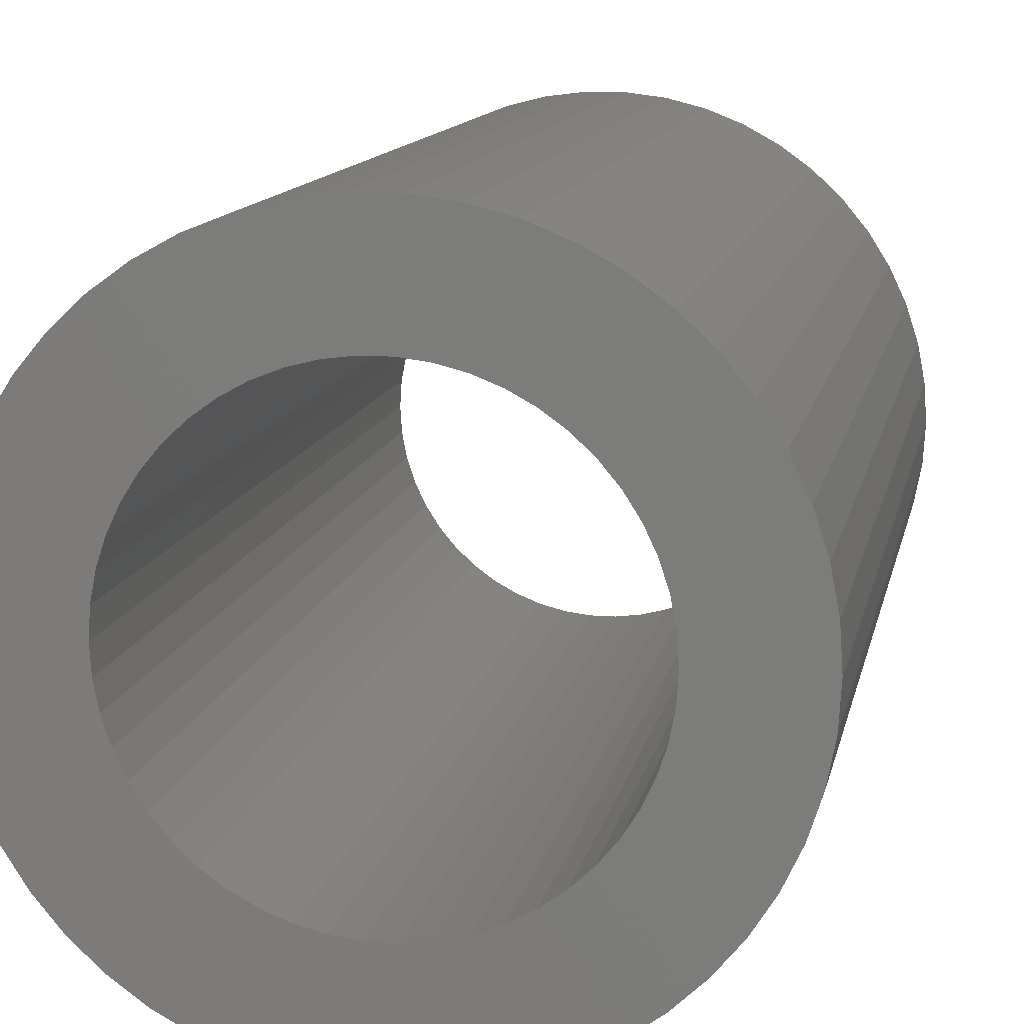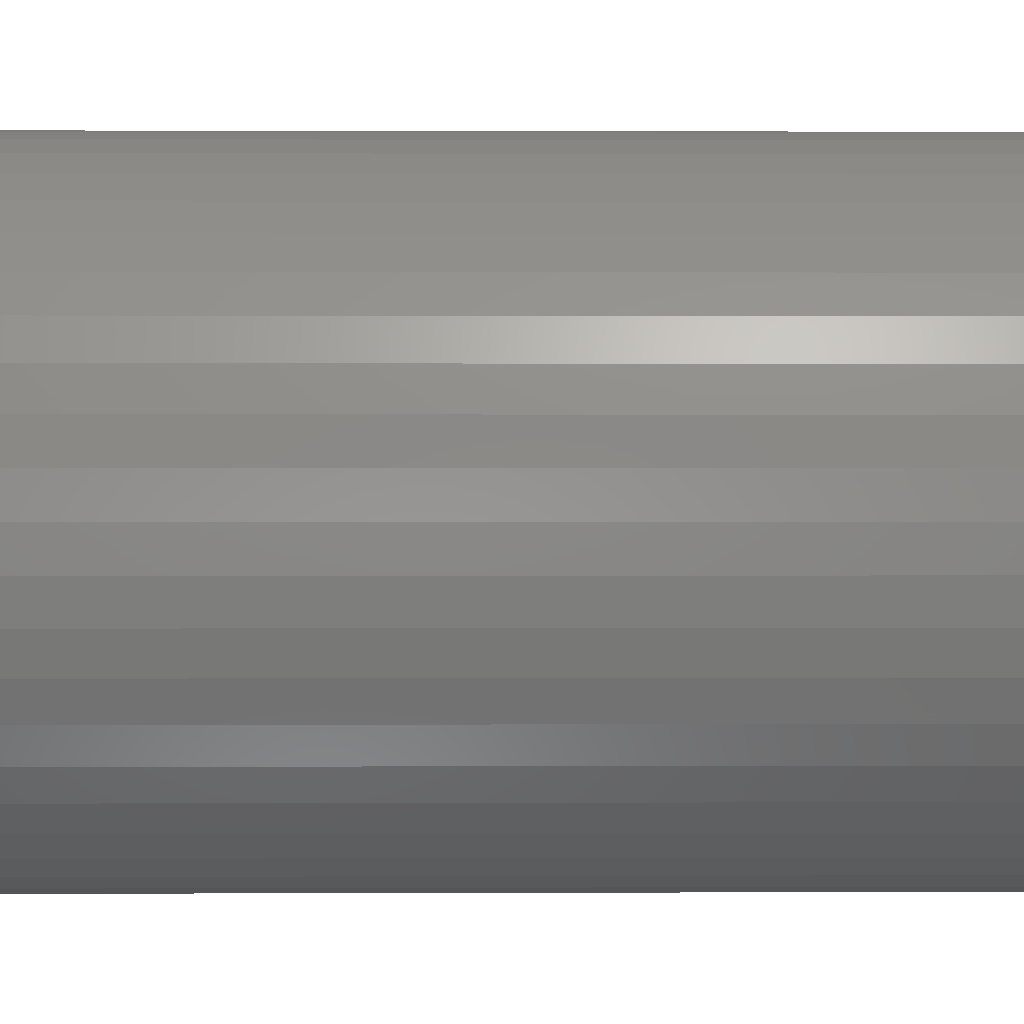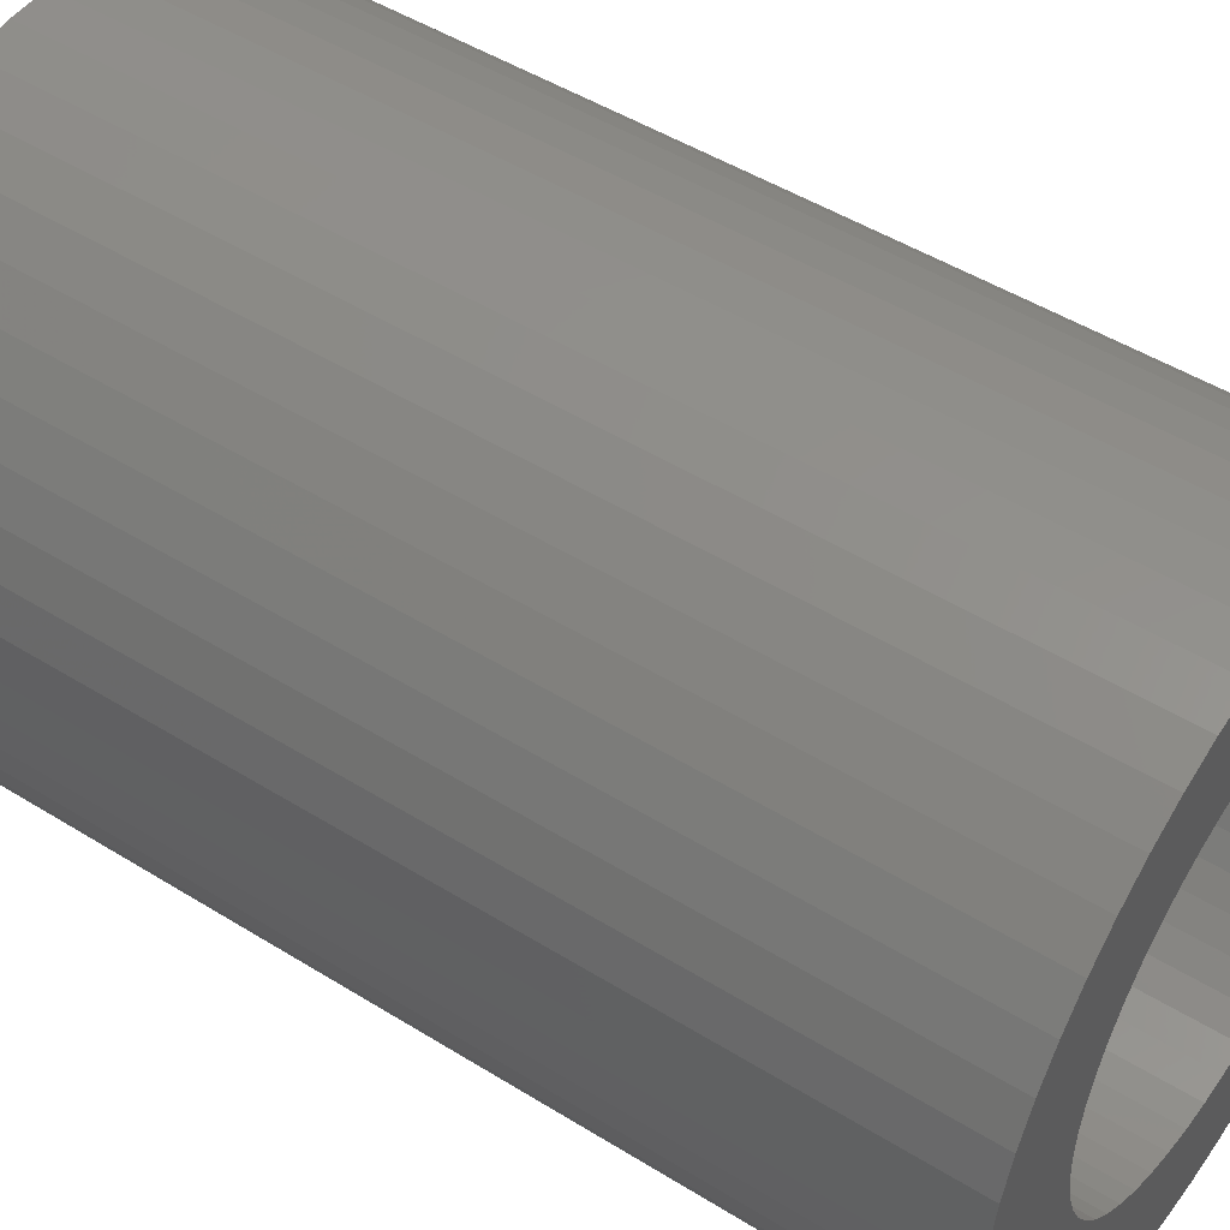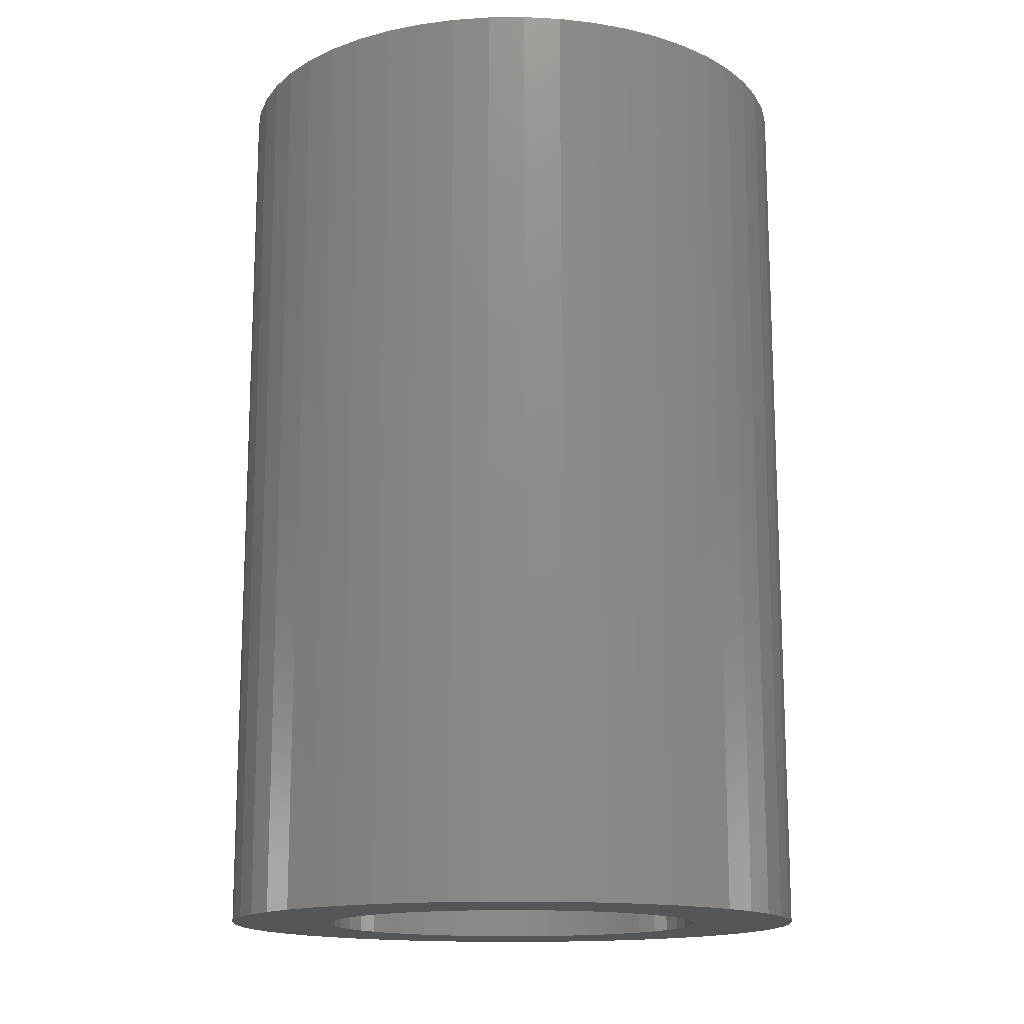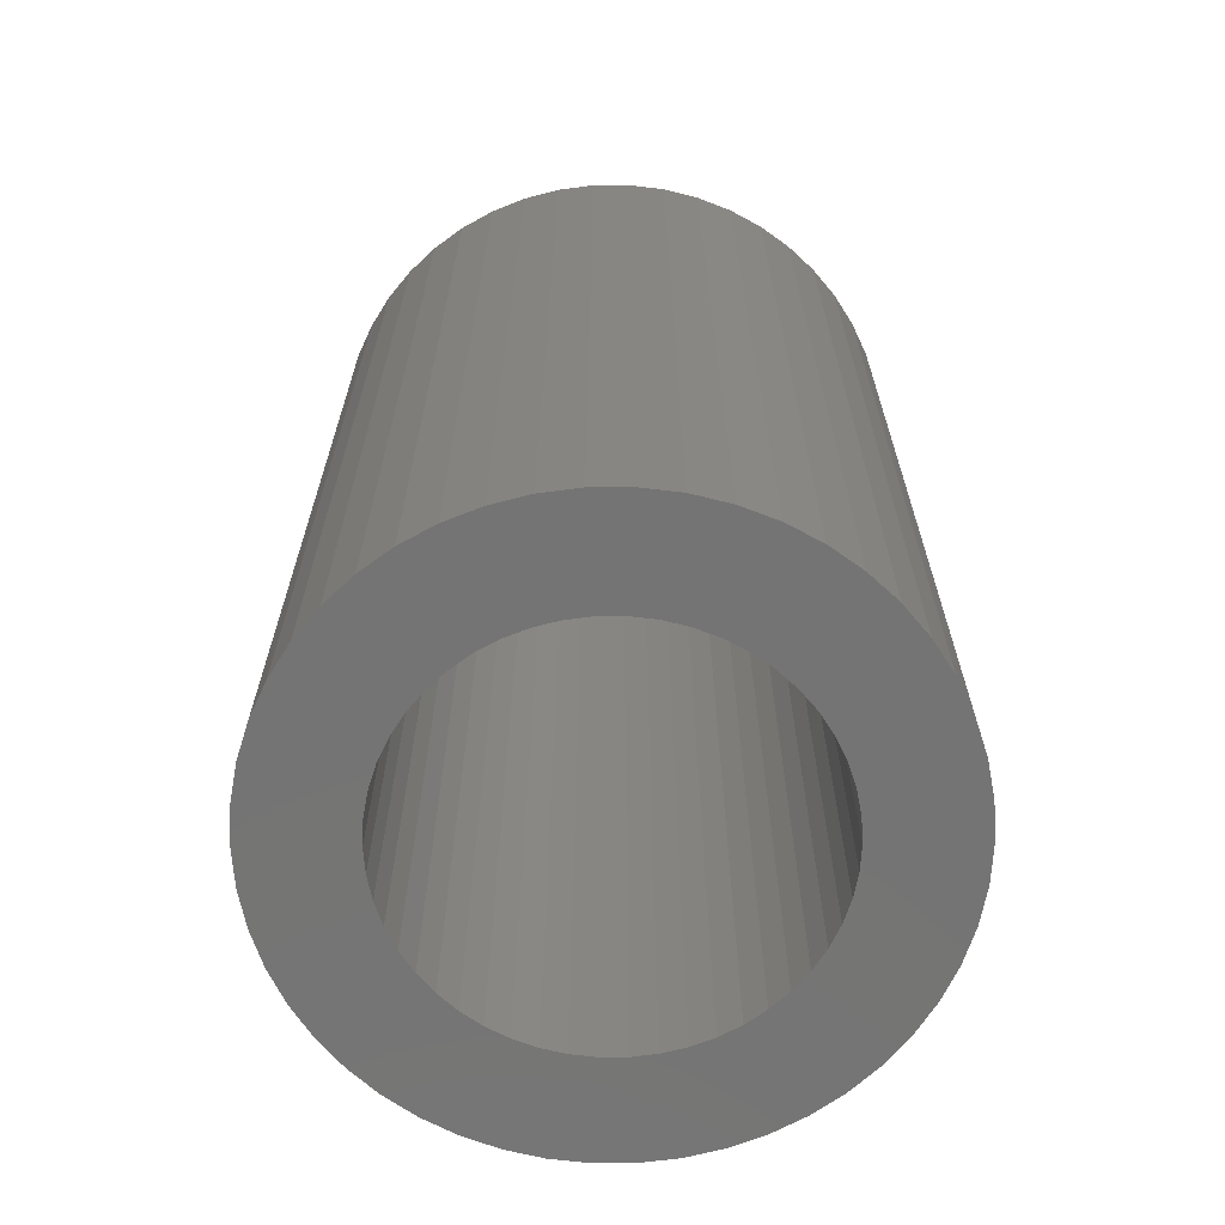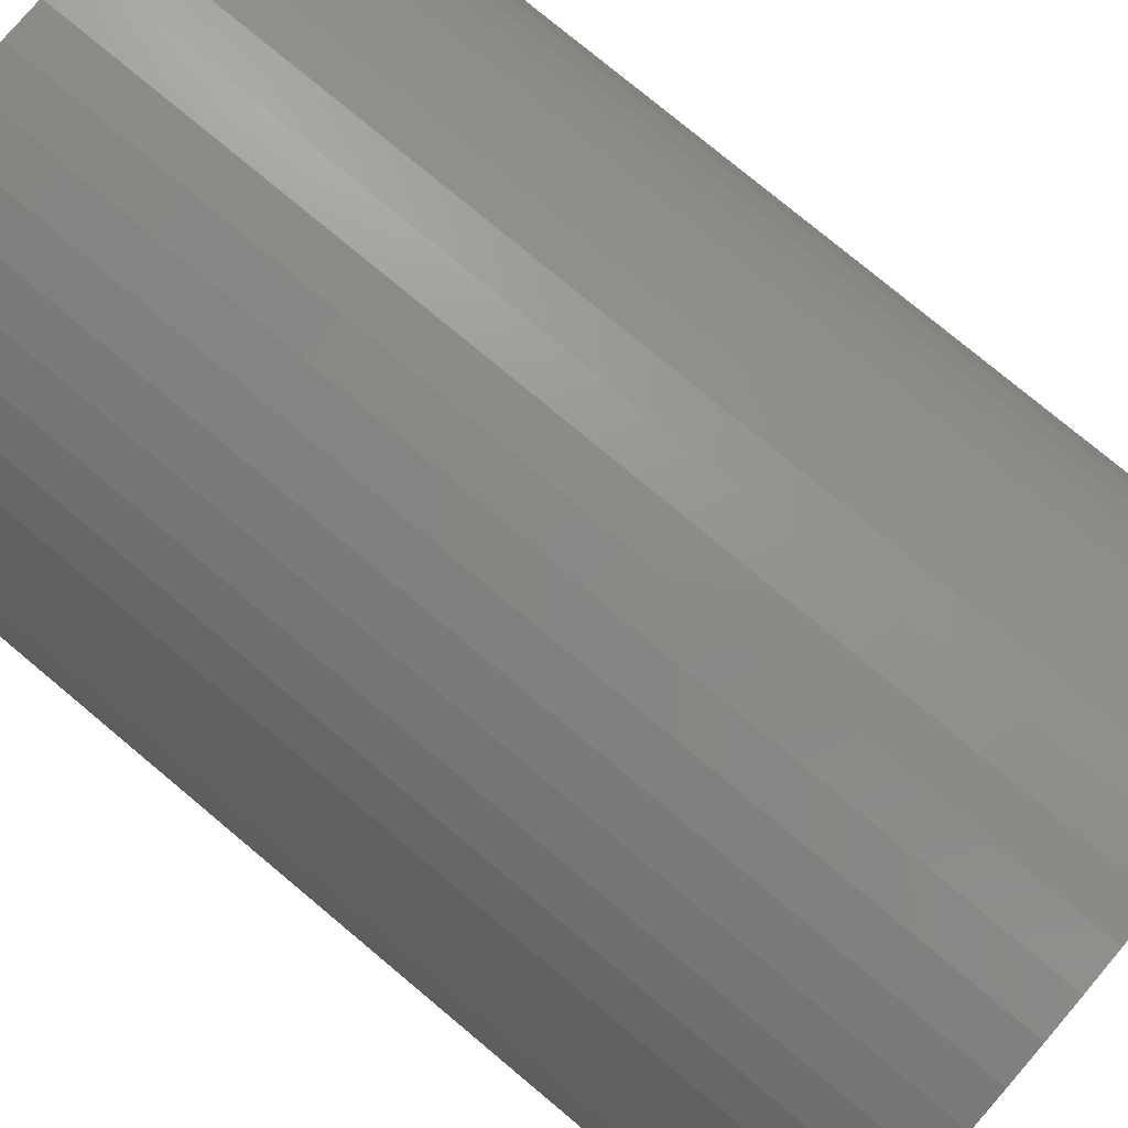
<metadata>
{"format":"stl","ext":"stl","renderer":"f3d","projection":"perspective","resolution":1024,"background":"white","views":[{"elev":11.8,"azim":10.8,"up":"+Y"},{"elev":1.3,"azim":89.2,"up":"+Y"},{"elev":48.5,"azim":-55.2,"up":"+Y"},{"elev":-15.0,"azim":29.9,"up":"+Z"},{"elev":-66.7,"azim":122.7,"up":"+Z"},{"elev":76.9,"azim":-50.1,"up":"+Y"}]}
</metadata>
<code>
# stl→obj: 200 verts, 400 faces
v 6.5 0 10
v 6.449 0.8147 -10
v 6.449 0.8147 10
v 6.5 0 -10
v -6.5 0 -10
v -6.449 0.8147 10
v -6.449 0.8147 -10
v -6.5 0 10
v 0.4081 6.487 -10
v -0.4081 6.487 10
v 0.4081 6.487 10
v -0.4081 6.487 -10
v -0.4081 -6.487 -10
v 0.4081 -6.487 10
v -0.4081 -6.487 10
v 0.4081 -6.487 -10
v 4.738 4.45 -10
v 4.143 5.008 10
v 4.738 4.45 10
v 4.143 5.008 -10
v -4.143 5.008 -10
v -4.738 4.45 10
v -4.143 5.008 10
v -4.738 4.45 -10
v -2.009 6.182 -10
v -2.768 5.881 10
v -2.009 6.182 10
v -2.768 5.881 -10
v 5.696 -3.131 10
v 6.044 -2.393 -10
v 6.044 -2.393 10
v 5.696 -3.131 -10
v 6.044 2.393 10
v 5.696 3.131 -10
v 5.696 3.131 10
v 6.044 2.393 -10
v 5.259 3.821 -10
v 5.259 3.821 10
v 2.768 5.881 -10
v 2.009 6.182 10
v 2.768 5.881 10
v 2.009 6.182 -10
v 1.218 6.385 10
v 1.218 6.385 -10
v 3.483 5.488 -10
v 3.483 5.488 10
v -6.044 2.393 -10
v -5.696 3.131 10
v -5.696 3.131 -10
v -6.044 2.393 10
v -5.259 3.821 -10
v -5.259 3.821 10
v -6.296 1.616 -10
v -6.296 1.616 10
v -1.218 6.385 10
v -1.218 6.385 -10
v 1.218 -6.385 10
v 1.218 -6.385 -10
v 2.009 -6.182 -10
v 2.768 -5.881 10
v 2.009 -6.182 10
v 2.768 -5.881 -10
v 6.296 1.616 10
v 6.296 1.616 -10
v 4.25 0 10
v 4.216 0.5327 10
v 6.449 -0.8147 10
v 4.116 1.057 10
v 4.216 -0.5327 10
v 3.952 1.565 10
v 6.296 -1.616 10
v 3.724 2.047 10
v 4.116 -1.057 10
v 3.438 2.498 10
v 3.952 -1.565 10
v 3.098 2.909 10
v 2.709 3.275 10
v 2.277 3.588 10
v 1.81 3.846 10
v 1.313 4.042 10
v 0.7964 4.175 10
v 0.2669 4.242 10
v -0.2669 4.242 10
v -0.7964 4.175 10
v -1.313 4.042 10
v -1.81 3.846 10
v -2.277 3.588 10
v -3.483 5.488 10
v -2.709 3.275 10
v -3.098 2.909 10
v -3.438 2.498 10
v -3.724 2.047 10
v -3.952 1.565 10
v 3.724 -2.047 10
v 5.259 -3.821 10
v 3.438 -2.498 10
v 4.738 -4.45 10
v 3.098 -2.909 10
v 4.143 -5.008 10
v 2.709 -3.275 10
v 3.483 -5.488 10
v 2.277 -3.588 10
v 1.81 -3.846 10
v 1.313 -4.042 10
v 0.7964 -4.175 10
v 0.2669 -4.242 10
v -0.2669 -4.242 10
v -0.7964 -4.175 10
v -1.218 -6.385 10
v -1.313 -4.042 10
v -2.009 -6.182 10
v -1.81 -3.846 10
v -2.768 -5.881 10
v -2.277 -3.588 10
v -3.483 -5.488 10
v -2.709 -3.275 10
v -4.143 -5.008 10
v -3.098 -2.909 10
v -4.738 -4.45 10
v -3.438 -2.498 10
v -5.259 -3.821 10
v -3.724 -2.047 10
v -5.696 -3.131 10
v -3.952 -1.565 10
v -6.044 -2.393 10
v -4.116 -1.057 10
v -6.296 -1.616 10
v -4.216 -0.5327 10
v -6.449 -0.8147 10
v -4.25 0 10
v -4.116 1.057 10
v -4.216 0.5327 10
v -3.483 5.488 -10
v 6.449 -0.8147 -10
v 3.483 -5.488 -10
v 4.143 -5.008 -10
v 4.738 -4.45 -10
v 5.259 -3.821 -10
v -5.696 -3.131 -10
v -6.044 -2.393 -10
v 4.25 0 -10
v 4.216 -0.5327 -10
v 6.296 -1.616 -10
v 4.116 -1.057 -10
v 4.216 0.5327 -10
v 3.952 -1.565 -10
v 3.724 -2.047 -10
v 4.116 1.057 -10
v 3.438 -2.498 -10
v 3.952 1.565 -10
v 3.098 -2.909 -10
v 2.709 -3.275 -10
v 2.277 -3.588 -10
v 1.81 -3.846 -10
v 1.313 -4.042 -10
v 0.7964 -4.175 -10
v 0.2669 -4.242 -10
v -0.2669 -4.242 -10
v -0.7964 -4.175 -10
v -1.218 -6.385 -10
v -1.313 -4.042 -10
v -2.009 -6.182 -10
v -1.81 -3.846 -10
v -2.768 -5.881 -10
v -2.277 -3.588 -10
v -3.483 -5.488 -10
v -2.709 -3.275 -10
v -4.143 -5.008 -10
v -3.098 -2.909 -10
v -4.738 -4.45 -10
v -3.438 -2.498 -10
v -5.259 -3.821 -10
v -3.724 -2.047 -10
v -3.952 -1.565 -10
v 3.724 2.047 -10
v 3.438 2.498 -10
v 3.098 2.909 -10
v 2.709 3.275 -10
v 2.277 3.588 -10
v 1.81 3.846 -10
v 1.313 4.042 -10
v 0.7964 4.175 -10
v 0.2669 4.242 -10
v -0.2669 4.242 -10
v -0.7964 4.175 -10
v -1.313 4.042 -10
v -1.81 3.846 -10
v -2.277 3.588 -10
v -2.709 3.275 -10
v -3.098 2.909 -10
v -3.438 2.498 -10
v -3.724 2.047 -10
v -3.952 1.565 -10
v -4.116 1.057 -10
v -4.216 0.5327 -10
v -4.25 0 -10
v -4.116 -1.057 -10
v -6.296 -1.616 -10
v -4.216 -0.5327 -10
v -6.449 -0.8147 -10
f 1 2 3
f 2 1 4
f 5 6 7
f 6 5 8
f 9 10 11
f 10 9 12
f 13 14 15
f 14 13 16
f 17 18 19
f 18 17 20
f 21 22 23
f 22 21 24
f 25 26 27
f 26 25 28
f 29 30 31
f 30 29 32
f 33 34 35
f 34 33 36
f 35 37 38
f 37 35 34
f 39 40 41
f 40 39 42
f 42 43 40
f 43 42 44
f 45 41 46
f 41 45 39
f 47 48 49
f 48 47 50
f 51 22 24
f 22 51 52
f 53 50 47
f 50 53 54
f 12 55 10
f 55 12 56
f 16 57 14
f 57 16 58
f 59 60 61
f 60 59 62
f 63 36 33
f 36 63 64
f 3 64 63
f 64 3 2
f 38 17 19
f 17 38 37
f 44 11 43
f 11 44 9
f 20 46 18
f 46 20 45
f 49 52 51
f 52 49 48
f 7 54 53
f 54 7 6
f 65 1 3
f 66 3 63
f 1 65 67
f 68 63 33
f 69 67 65
f 70 33 35
f 67 69 71
f 72 35 38
f 73 71 69
f 74 38 19
f 71 73 31
f 75 31 73
f 3 66 65
f 76 19 18
f 63 68 66
f 33 70 68
f 35 72 70
f 77 18 46
f 38 74 72
f 19 76 74
f 78 46 41
f 18 77 76
f 46 78 77
f 79 41 40
f 41 79 78
f 40 80 79
f 43 80 40
f 43 81 80
f 11 81 43
f 11 82 81
f 11 83 82
f 10 83 11
f 10 84 83
f 55 84 10
f 55 85 84
f 27 85 55
f 85 27 86
f 26 86 27
f 86 26 87
f 88 87 26
f 87 88 89
f 23 89 88
f 89 23 90
f 22 90 23
f 90 22 91
f 52 91 22
f 91 52 92
f 48 92 52
f 92 48 93
f 50 93 48
f 31 75 29
f 94 29 75
f 29 94 95
f 96 95 94
f 95 96 97
f 98 97 96
f 97 98 99
f 100 99 98
f 99 100 101
f 102 101 100
f 101 102 60
f 103 60 102
f 60 103 61
f 104 61 103
f 104 57 61
f 105 57 104
f 105 14 57
f 106 14 105
f 107 14 106
f 107 15 14
f 108 15 107
f 108 109 15
f 110 109 108
f 111 110 112
f 110 111 109
f 113 112 114
f 115 114 116
f 112 113 111
f 117 116 118
f 119 118 120
f 114 115 113
f 121 120 122
f 123 122 124
f 125 124 126
f 116 117 115
f 127 126 128
f 129 128 130
f 93 50 131
f 118 119 117
f 54 131 50
f 120 121 119
f 131 54 132
f 122 123 121
f 6 132 54
f 124 125 123
f 132 6 130
f 126 127 125
f 8 130 6
f 128 129 127
f 130 8 129
f 28 88 26
f 88 28 133
f 133 23 88
f 23 133 21
f 56 27 55
f 27 56 25
f 67 4 1
f 4 67 134
f 62 101 60
f 101 62 135
f 136 97 99
f 97 136 137
f 95 32 29
f 32 95 138
f 139 125 140
f 125 139 123
f 141 4 134
f 142 134 143
f 4 141 2
f 144 143 30
f 145 2 141
f 146 30 32
f 2 145 64
f 147 32 138
f 148 64 145
f 149 138 137
f 64 148 36
f 150 36 148
f 134 142 141
f 151 137 136
f 143 144 142
f 30 146 144
f 32 147 146
f 152 136 135
f 138 149 147
f 137 151 149
f 153 135 62
f 136 152 151
f 135 153 152
f 154 62 59
f 62 154 153
f 59 155 154
f 58 155 59
f 58 156 155
f 16 156 58
f 16 157 156
f 16 158 157
f 13 158 16
f 13 159 158
f 160 159 13
f 160 161 159
f 162 161 160
f 161 162 163
f 164 163 162
f 163 164 165
f 166 165 164
f 165 166 167
f 168 167 166
f 167 168 169
f 170 169 168
f 169 170 171
f 172 171 170
f 171 172 173
f 139 173 172
f 173 139 174
f 140 174 139
f 36 150 34
f 175 34 150
f 34 175 37
f 176 37 175
f 37 176 17
f 177 17 176
f 17 177 20
f 178 20 177
f 20 178 45
f 179 45 178
f 45 179 39
f 180 39 179
f 39 180 42
f 181 42 180
f 181 44 42
f 182 44 181
f 182 9 44
f 183 9 182
f 184 9 183
f 184 12 9
f 185 12 184
f 185 56 12
f 186 56 185
f 25 186 187
f 186 25 56
f 28 187 188
f 133 188 189
f 187 28 25
f 21 189 190
f 24 190 191
f 188 133 28
f 51 191 192
f 49 192 193
f 47 193 194
f 189 21 133
f 53 194 195
f 7 195 196
f 174 140 197
f 190 24 21
f 198 197 140
f 191 51 24
f 197 198 199
f 192 49 51
f 200 199 198
f 193 47 49
f 199 200 196
f 194 53 47
f 5 196 200
f 195 7 53
f 196 5 7
f 31 143 71
f 143 31 30
f 97 138 95
f 138 97 137
f 140 127 198
f 127 140 125
f 58 61 57
f 61 58 59
f 71 134 67
f 134 71 143
f 135 99 101
f 99 135 136
f 160 15 109
f 15 160 13
f 164 111 113
f 111 164 162
f 162 109 111
f 109 162 160
f 170 121 172
f 121 170 119
f 170 117 119
f 117 170 168
f 198 129 200
f 129 198 127
f 200 8 5
f 8 200 129
f 172 123 139
f 123 172 121
f 166 113 115
f 113 166 164
f 168 115 117
f 115 168 166
f 131 193 93
f 193 131 194
f 175 74 176
f 74 175 72
f 182 80 81
f 80 182 181
f 181 79 80
f 79 181 180
f 187 85 86
f 85 187 186
f 93 192 92
f 192 93 193
f 142 65 141
f 65 142 69
f 153 103 102
f 103 153 154
f 179 77 78
f 77 179 178
f 91 190 90
f 190 91 191
f 188 86 87
f 86 188 187
f 185 83 84
f 83 185 184
f 189 87 89
f 87 189 188
f 141 66 145
f 66 141 65
f 152 102 100
f 102 152 153
f 149 94 147
f 94 149 96
f 159 110 108
f 110 159 161
f 178 76 77
f 76 178 177
f 184 82 83
f 82 184 183
f 180 78 79
f 78 180 179
f 130 195 132
f 195 130 196
f 132 194 131
f 194 132 195
f 92 191 91
f 191 92 192
f 186 84 85
f 84 186 185
f 190 89 90
f 89 190 189
f 144 69 142
f 69 144 73
f 120 173 122
f 173 120 171
f 156 106 105
f 106 156 157
f 150 72 175
f 72 150 70
f 148 70 150
f 70 148 68
f 145 68 148
f 68 145 66
f 176 76 177
f 76 176 74
f 183 81 82
f 81 183 182
f 146 73 144
f 73 146 75
f 147 75 146
f 75 147 94
f 158 108 107
f 108 158 159
f 128 196 130
f 196 128 199
f 122 174 124
f 174 122 173
f 124 197 126
f 197 124 174
f 118 171 120
f 171 118 169
f 151 100 98
f 100 151 152
f 151 96 149
f 96 151 98
f 165 116 114
f 116 165 167
f 157 107 106
f 107 157 158
f 126 199 128
f 199 126 197
f 167 118 116
f 118 167 169
f 155 105 104
f 105 155 156
f 163 114 112
f 114 163 165
f 154 104 103
f 104 154 155
f 161 112 110
f 112 161 163

</code>
